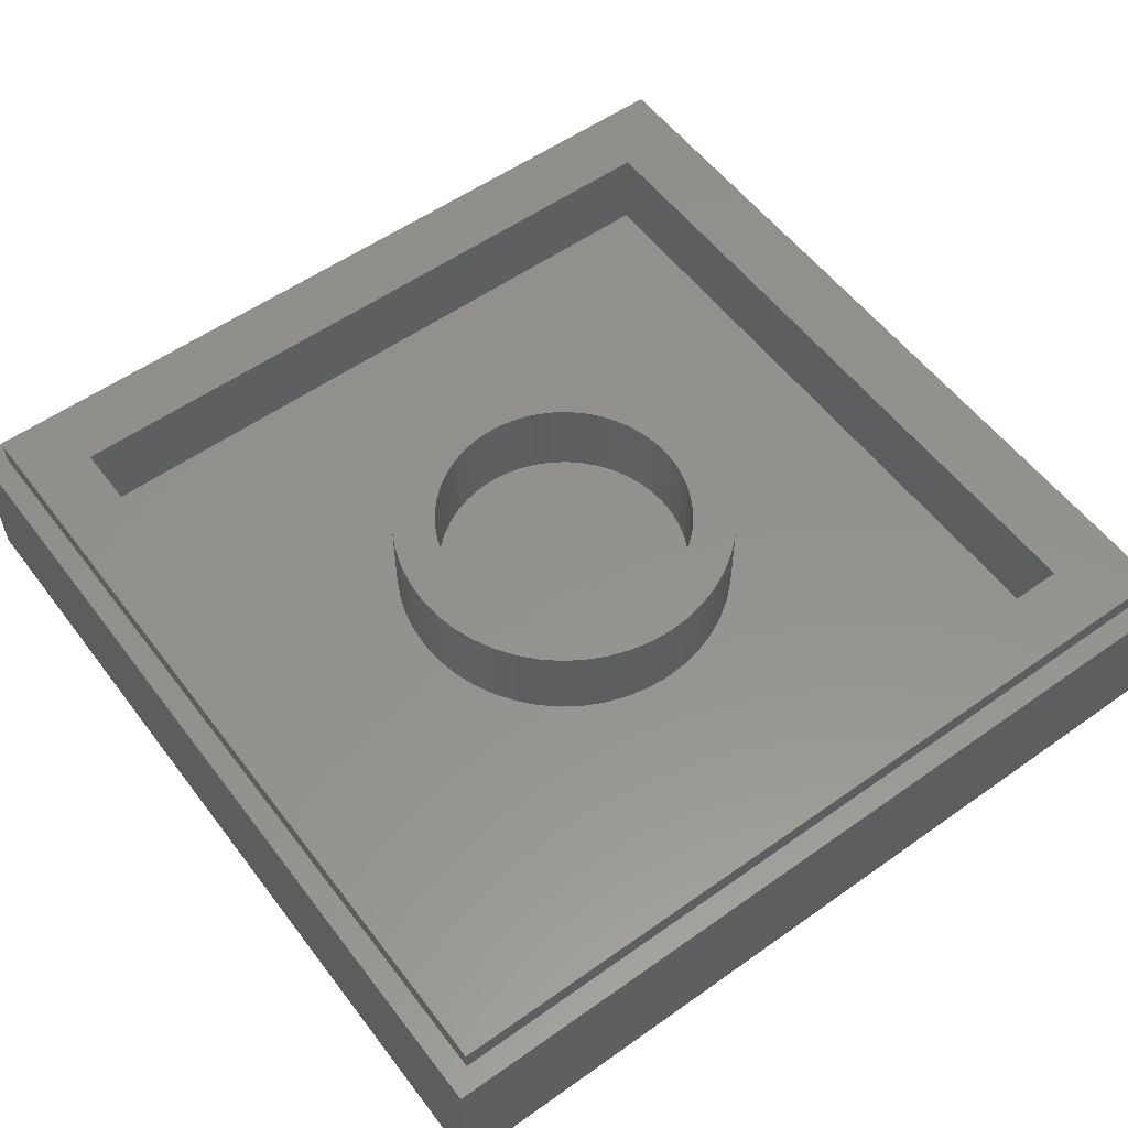
<metadata>
{"format":"stl","ext":"stl","renderer":"f3d","projection":"perspective","resolution":1024,"background":"white","views":[{"elev":55.9,"azim":-126.6,"up":"+Y"}]}
</metadata>
<code>
# stl→obj: 431 verts, 850 faces
v -8 2.8 8
v -8 0 8
v 8 0 8
v 8 2.8 8
v -8 2.8 -8
v -8 0 -8
v 8 2.8 -8
v 8 0 -8
v -7.6 3.2 7.6
v -7.6 2.8 7.6
v 7.6 2.8 7.6
v 7.6 3.2 7.6
v -7.6 3.2 -7.6
v -7.6 2.8 -7.6
v 7.6 3.2 -7.6
v 7.6 2.8 -7.6
v -6.4 3.2 6.4
v 6.4 1.6 6.4
v -6.4 1.6 6.4
v 6.4 3.2 6.4
v -6.4 3.2 -6.4
v -6.4 1.6 -6.4
v 6.4 3.2 -6.4
v 6.4 1.6 -6.4
v 2.379 3.2 0.3132
v 2.4 3.2 0
v 2.4 1.6 0
v 2.379 1.6 0.3132
v 2.318 3.2 0.6211
v 2.318 1.6 0.6211
v 2.217 3.2 0.9185
v 2.217 1.6 0.9185
v 2.078 3.2 1.2
v 2.078 1.6 1.2
v 1.904 3.2 1.461
v 1.904 1.6 1.461
v 1.697 3.2 1.697
v 1.697 1.6 1.697
v 1.461 3.2 1.904
v 1.461 1.6 1.904
v 1.2 3.2 2.078
v 1.2 1.6 2.078
v 0.9185 3.2 2.217
v 0.9185 1.6 2.217
v 0.6211 3.2 2.318
v 0.6211 1.6 2.318
v 0.3132 3.2 2.379
v 0.3132 1.6 2.379
v 0 3.2 2.4
v 0 1.6 2.4
v -0.3132 3.2 2.379
v -0.3132 1.6 2.379
v -0.6211 3.2 2.318
v -0.6211 1.6 2.318
v -0.9185 3.2 2.217
v -0.9185 1.6 2.217
v -1.2 3.2 2.078
v -1.2 1.6 2.078
v -1.461 3.2 1.904
v -1.461 1.6 1.904
v -1.697 3.2 1.697
v -1.697 1.6 1.697
v -1.904 3.2 1.461
v -1.904 1.6 1.461
v -2.078 3.2 1.2
v -2.078 1.6 1.2
v -2.217 3.2 0.9185
v -2.217 1.6 0.9185
v -2.318 3.2 0.6211
v -2.318 1.6 0.6211
v -2.379 3.2 0.3132
v -2.379 1.6 0.3132
v -2.4 3.2 0
v -2.4 1.6 0
v -2.379 3.2 -0.3132
v -2.379 1.6 -0.3132
v -2.318 3.2 -0.6211
v -2.318 1.6 -0.6211
v -2.217 3.2 -0.9185
v -2.217 1.6 -0.9185
v -2.078 3.2 -1.2
v -2.078 1.6 -1.2
v -1.904 3.2 -1.461
v -1.904 1.6 -1.461
v -1.697 3.2 -1.697
v -1.697 1.6 -1.697
v -1.461 3.2 -1.904
v -1.461 1.6 -1.904
v -1.2 3.2 -2.078
v -1.2 1.6 -2.078
v -0.9185 3.2 -2.217
v -0.9185 1.6 -2.217
v -0.6211 3.2 -2.318
v -0.6211 1.6 -2.318
v -0.3132 3.2 -2.379
v -0.3132 1.6 -2.379
v 0 3.2 -2.4
v 0 1.6 -2.4
v 0.3132 3.2 -2.379
v 0.3132 1.6 -2.379
v 0.6211 3.2 -2.318
v 0.6211 1.6 -2.318
v 0.9185 3.2 -2.217
v 0.9185 1.6 -2.217
v 1.2 3.2 -2.078
v 1.2 1.6 -2.078
v 1.461 3.2 -1.904
v 1.461 1.6 -1.904
v 1.697 3.2 -1.697
v 1.697 1.6 -1.697
v 1.904 3.2 -1.461
v 1.904 1.6 -1.461
v 2.078 3.2 -1.2
v 2.078 1.6 -1.2
v 2.217 3.2 -0.9185
v 2.217 1.6 -0.9185
v 2.318 3.2 -0.6211
v 2.318 1.6 -0.6211
v 2.379 3.2 -0.3132
v 2.379 1.6 -0.3132
v 3.172 3.2 0.4176
v 3.2 1.6 0
v 3.2 3.2 0
v 3.172 1.6 0.4176
v 3.091 3.2 0.8282
v 3.091 1.6 0.8282
v 2.957 3.2 1.225
v 2.957 1.6 1.225
v 2.771 3.2 1.6
v 2.771 1.6 1.6
v 2.539 3.2 1.948
v 2.539 1.6 1.948
v 2.263 3.2 2.263
v 2.263 1.6 2.263
v 1.948 3.2 2.539
v 1.948 1.6 2.539
v 1.6 3.2 2.771
v 1.6 1.6 2.771
v 1.225 3.2 2.957
v 1.225 1.6 2.957
v 0.8282 3.2 3.091
v 0.8282 1.6 3.091
v 0.4176 3.2 3.172
v 0.4176 1.6 3.172
v 0 3.2 3.2
v 0 1.6 3.2
v -0.4176 3.2 3.172
v -0.4176 1.6 3.172
v -0.8282 3.2 3.091
v -0.8282 1.6 3.091
v -1.225 3.2 2.957
v -1.225 1.6 2.957
v -1.6 3.2 2.771
v -1.6 1.6 2.771
v -1.948 3.2 2.539
v -1.948 1.6 2.539
v -2.263 3.2 2.263
v -2.263 1.6 2.263
v -2.539 3.2 1.948
v -2.539 1.6 1.948
v -2.771 3.2 1.6
v -2.771 1.6 1.6
v -2.957 3.2 1.225
v -2.957 1.6 1.225
v -3.091 3.2 0.8282
v -3.091 1.6 0.8282
v -3.172 3.2 0.4176
v -3.172 1.6 0.4176
v -3.2 3.2 0
v -3.2 1.6 0
v -3.172 3.2 -0.4176
v -3.172 1.6 -0.4176
v -3.091 3.2 -0.8282
v -3.091 1.6 -0.8282
v -2.957 3.2 -1.225
v -2.957 1.6 -1.225
v -2.771 3.2 -1.6
v -2.771 1.6 -1.6
v -2.539 3.2 -1.948
v -2.539 1.6 -1.948
v -2.263 3.2 -2.263
v -2.263 1.6 -2.263
v -1.948 3.2 -2.539
v -1.948 1.6 -2.539
v -1.6 3.2 -2.771
v -1.6 1.6 -2.771
v -1.225 3.2 -2.957
v -1.225 1.6 -2.957
v -0.8282 3.2 -3.091
v -0.8282 1.6 -3.091
v -0.4176 3.2 -3.172
v -0.4176 1.6 -3.172
v 0 3.2 -3.2
v 0 1.6 -3.2
v 0.4176 3.2 -3.172
v 0.4176 1.6 -3.172
v 0.8282 3.2 -3.091
v 0.8282 1.6 -3.091
v 1.225 3.2 -2.957
v 1.225 1.6 -2.957
v 1.6 3.2 -2.771
v 1.6 1.6 -2.771
v 1.948 3.2 -2.539
v 1.948 1.6 -2.539
v 2.263 3.2 -2.263
v 2.263 1.6 -2.263
v 2.539 3.2 -1.948
v 2.539 1.6 -1.948
v 2.771 3.2 -1.6
v 2.771 1.6 -1.6
v 2.957 3.2 -1.225
v 2.957 1.6 -1.225
v 3.091 3.2 -0.8282
v 3.091 1.6 -0.8282
v 3.172 3.2 -0.4176
v 3.172 1.6 -0.4176
v 0 1.6 0
v 3.2 1.6 3.2
v -3.2 1.6 3.2
v -3.2 1.6 -3.2
v 3.2 1.6 -3.2
v 7.6 0 7.6
v 7.6 0 -7.6
v -7.6 0 -7.6
v -7.6 0 7.6
v -7.6 -0.1 7.6
v 7.6 -0.1 7.6
v -7.6 -0.1 -7.6
v 7.6 -0.1 -7.6
v 0.28 -0.1 -0.76
v 0 -0.1 -1.04
v 0.28 -0.1 -1.32
v 0.56 -0.1 -1.04
v 0.08 -0.1 -0.84
v 0.48 -0.1 -0.84
v 0.08 -0.1 -1.24
v 0.48 -0.1 -1.24
v 0.48 -0.1 -0.52
v 0.28 -0.1 -0.48
v 0.68 -0.1 -0.64
v 0.8 -0.1 -0.84
v 0.84 -0.1 -1.04
v 0.8 -0.1 -1.24
v 0.68 -0.1 -1.44
v 0.48 -0.1 -1.56
v 0.28 -0.1 -1.6
v -0.28 -0.1 -1.04
v -0.24 -0.1 -1.24
v -0.12 -0.1 -1.44
v 0.08 -0.1 -1.56
v 4.2 -0.1 -0.12
v 3.92 -0.1 -0.4
v 4.2 -0.1 -0.68
v 4.48 -0.1 -0.4
v 4 -0.1 -0.2
v 4.4 -0.1 -0.2
v 4 -0.1 -0.6
v 4.4 -0.1 -0.6
v 4.32 -0.1 0.48
v 4.72 -0.1 -0.2
v 4.76 -0.1 -0.4
v 4.72 -0.1 -0.6
v 4.6 -0.1 -0.8
v 4.4 -0.1 -0.92
v 4.2 -0.1 -0.96
v 3.64 -0.1 -0.4
v 3.68 -0.1 -0.6
v 3.8 -0.1 -0.8
v 4 -0.1 -0.92
v -0.32 -0.1 -0.84
v -1.08 -0.1 -0.84
v -1.16 -0.1 -1.04
v -1.2 -0.1 -0.64
v -1.4 -0.1 -0.36
v -1.8 -0.1 -0.12
v -1.64 -0.1 0
v -1.8 -0.1 0.36
v -1.6 -0.1 0.2
v -1.6 -0.1 0.44
v -1.28 -0.1 0.48
v -0.2 -0.1 0.56
v -0.04 -0.1 0.36
v 0.2 -0.1 0.44
v -0.52 -0.1 0.96
v -0.28 -0.1 1.08
v -0.56 -0.1 1.16
v -1.52 -0.1 0.92
v -1.56 -0.1 1.08
v -1.88 -0.1 0.88
v -1.6 -0.1 0.76
v -1.76 -0.1 0.6
v -2.04 -0.1 0.6
v -2 -0.1 0.28
v -1 -0.1 -0.28
v -1.12 -0.1 -0.04
v 0.12 -0.1 0.08
v 2.48 -0.1 0.24
v 1.56 -0.1 0.32
v 0.76 -0.1 0.24
v 0.28 -0.1 0.24
v 0.44 -0.1 0.8
v 0.44 -0.1 0.4
v 0.76 -0.1 0.8
v 1.92 -0.1 0.48
v 2.6 -0.1 0.56
v 1.8 -0.1 0.8
v 2.4 -0.1 1.52
v 1.6 -0.1 1.72
v 1.84 -0.1 1.52
v 1.32 -0.1 1.68
v 1.44 -0.1 2.24
v 1.16 -0.1 2.04
v 1.12 -0.1 1.68
v 0.96 -0.1 1.84
v 0.8 -0.1 2.48
v 0.76 -0.1 1.96
v 0.92 -0.1 1.48
v 0.64 -0.1 1.16
v 0.88 -0.1 0.88
v 0.52 -0.1 2.24
v 0.52 -0.1 2.6
v 1.04 -0.1 2.68
v 0.84 -0.1 3
v 0.44 -0.1 3.04
v 2.12 -0.1 1.48
v 2.2 -0.1 1.76
v 1.84 -0.1 1.76
v 2.6 -0.1 -0.28
v 2.72 -0.1 0.08
v 2.96 -0.1 0.08
v 3 -0.1 -0.16
v 1 -0.1 -0.84
v 1.12 -0.1 -0.52
v 0.92 -0.1 -0.4
v 0.76 -0.1 -0.56
v 0.64 -0.1 -0.24
v 0.48 -0.1 -0.44
v 0.32 -0.1 -0.2
v -0.04 -0.1 -0.32
v -0.24 -0.1 -0.52
v 2.84 -0.1 0.36
v 2.92 -0.1 0.68
v 2.92 -0.1 1.32
v 3.24 -0.1 1.28
v 2.96 -0.1 1.64
v 2.96 -0.1 1.92
v 3.12 -0.1 0.2
v 3.12 -0.1 0.48
v 3.48 -0.1 1.04
v 3.68 -0.1 1.2
v 3.72 -0.1 0.76
v 4.96 -0.1 1.28
v 4.8 -0.1 1.56
v 4.12 -0.1 1.24
v 4.2 -0.1 1
v 5.8 -0.1 0.92
v 5.12 -0.1 1.16
v 5.36 -0.1 0.84
v 5.48 -0.1 0.68
v 5.72 -0.1 0.68
v 5.88 -0.1 0.56
v 5.72 -0.1 0.36
v 5.8 -0.1 0.16
v 5.48 -0.1 0.32
v 5.28 -0.1 0.36
v 4.88 -0.1 0.16
v 4.68 -0.1 0.32
v 3.96 -0.1 0.32
v 3.76 -0.1 0.08
v 3.68 -0.1 -0.08
v 5.28 -0.1 0.96
v 3.28 -0.1 1.72
v 3.28 -0.1 2.16
v 2.92 -0.1 2.72
v 3.2 -0.1 2.6
v 3.08 -0.1 2.96
v 3.36 -0.1 2.72
v 3.36 -0.1 3.08
v 3.84 -0.1 2.8
v 3.72 -0.1 2.48
v 4 -0.1 2.56
v 3.76 -0.1 1.92
v 4.08 -0.1 2.04
v 3.76 -0.1 1.6
v 4.04 -0.1 1.72
v 4.4 -0.1 1.8
v 4.44 -0.1 2.16
v 4.68 -0.1 2.12
v 4.6 -0.1 1.76
v 5 -0.1 1.84
v 0.08 -0.1 0.64
v -3 -0.1 6.8
v -3.2 -0.1 6.6
v -2.8 -0.1 6.4
v 6.2 -0.1 6.8
v 6.4 -0.1 7.2
v 6.6 -0.1 7
v 6.6 -0.1 -5.6
v 7 -0.1 -5.8
v 6.8 -0.1 -6
v -2.4 -0.1 -6
v -2.64 -0.1 -6.4
v -2.8 -0.1 -6.2
v -2.8 -0.1 -6
v -3.2 -0.1 5.92
v -3.2 -0.1 5.52
v -2.8 -0.1 -5.6
v -3.6 -0.1 -5.64
v -5 -0.1 5.84
v -4.8 -0.1 5.44
v -5.2 -0.1 5.6
v -5.12 -0.1 5
v -5.08 -0.1 4.6
v -4 -0.1 -5.6
v -3.92 -0.1 -6
v -3.64 -0.1 -6.08
v -5.68 -0.1 4.6
v -5.88 -0.1 4.92
v -6.08 -0.1 4.6
v -6.04 -0.1 4.32
v -5.96 -0.1 4
v -4.88 -0.1 -5.36
v -4.52 -0.1 -5.64
v -4.84 -0.1 -5.72
v -4.64 -0.1 -6
v -6.48 -0.1 4
v -6.6 -0.1 4.32
v -6.84 -0.1 4.08
v -5.6 -0.1 -5.64
v -5.28 -0.1 -5.4
v -5.32 -0.1 -5.8
f 1 2 3
f 3 4 1
f 5 6 2
f 2 1 5
f 7 8 6
f 6 5 7
f 4 3 8
f 8 7 4
f 9 10 11
f 11 12 9
f 13 14 10
f 10 9 13
f 15 16 14
f 14 13 15
f 12 11 16
f 16 15 12
f 17 18 19
f 18 17 20
f 21 19 22
f 19 21 17
f 23 22 24
f 22 23 21
f 20 24 18
f 24 20 23
f 25 26 27
f 27 28 25
f 29 25 28
f 28 30 29
f 31 29 30
f 30 32 31
f 33 31 32
f 32 34 33
f 35 33 34
f 34 36 35
f 37 35 36
f 36 38 37
f 39 37 38
f 38 40 39
f 41 39 40
f 40 42 41
f 43 41 42
f 42 44 43
f 45 43 44
f 44 46 45
f 47 45 46
f 46 48 47
f 49 47 48
f 48 50 49
f 51 49 50
f 50 52 51
f 53 51 52
f 52 54 53
f 55 53 54
f 54 56 55
f 57 55 56
f 56 58 57
f 59 57 58
f 58 60 59
f 61 59 60
f 60 62 61
f 63 61 62
f 62 64 63
f 65 63 64
f 64 66 65
f 67 65 66
f 66 68 67
f 69 67 68
f 68 70 69
f 71 69 70
f 70 72 71
f 73 71 72
f 72 74 73
f 75 73 74
f 74 76 75
f 77 75 76
f 76 78 77
f 79 77 78
f 78 80 79
f 81 79 80
f 80 82 81
f 83 81 82
f 82 84 83
f 85 83 84
f 84 86 85
f 87 85 86
f 86 88 87
f 89 87 88
f 88 90 89
f 91 89 90
f 90 92 91
f 93 91 92
f 92 94 93
f 95 93 94
f 94 96 95
f 97 95 96
f 96 98 97
f 99 97 98
f 98 100 99
f 101 99 100
f 100 102 101
f 103 101 102
f 102 104 103
f 105 103 104
f 104 106 105
f 107 105 106
f 106 108 107
f 109 107 108
f 108 110 109
f 111 109 110
f 110 112 111
f 113 111 112
f 112 114 113
f 115 113 114
f 114 116 115
f 117 115 116
f 116 118 117
f 119 117 118
f 118 120 119
f 26 119 120
f 120 27 26
f 121 122 123
f 122 121 124
f 125 124 121
f 124 125 126
f 127 126 125
f 126 127 128
f 129 128 127
f 128 129 130
f 131 130 129
f 130 131 132
f 133 132 131
f 132 133 134
f 135 134 133
f 134 135 136
f 137 136 135
f 136 137 138
f 139 138 137
f 138 139 140
f 141 140 139
f 140 141 142
f 143 142 141
f 142 143 144
f 145 144 143
f 144 145 146
f 147 146 145
f 146 147 148
f 149 148 147
f 148 149 150
f 151 150 149
f 150 151 152
f 153 152 151
f 152 153 154
f 155 154 153
f 154 155 156
f 157 156 155
f 156 157 158
f 159 158 157
f 158 159 160
f 161 160 159
f 160 161 162
f 163 162 161
f 162 163 164
f 165 164 163
f 164 165 166
f 167 166 165
f 166 167 168
f 169 168 167
f 168 169 170
f 171 170 169
f 170 171 172
f 173 172 171
f 172 173 174
f 175 174 173
f 174 175 176
f 177 176 175
f 176 177 178
f 179 178 177
f 178 179 180
f 181 180 179
f 180 181 182
f 183 182 181
f 182 183 184
f 185 184 183
f 184 185 186
f 187 186 185
f 186 187 188
f 189 188 187
f 188 189 190
f 191 190 189
f 190 191 192
f 193 192 191
f 192 193 194
f 195 194 193
f 194 195 196
f 197 196 195
f 196 197 198
f 199 198 197
f 198 199 200
f 201 200 199
f 200 201 202
f 203 202 201
f 202 203 204
f 205 204 203
f 204 205 206
f 207 206 205
f 206 207 208
f 209 208 207
f 208 209 210
f 211 210 209
f 210 211 212
f 213 212 211
f 212 213 214
f 215 214 213
f 214 215 216
f 123 216 215
f 216 123 122
f 123 25 121
f 25 123 26
f 121 29 125
f 29 121 25
f 125 31 127
f 31 125 29
f 127 33 129
f 33 127 31
f 129 35 131
f 35 129 33
f 131 37 133
f 37 131 35
f 133 39 135
f 39 133 37
f 135 41 137
f 41 135 39
f 137 43 139
f 43 137 41
f 139 45 141
f 45 139 43
f 141 47 143
f 47 141 45
f 143 49 145
f 49 143 47
f 145 51 147
f 51 145 49
f 147 53 149
f 53 147 51
f 149 55 151
f 55 149 53
f 151 57 153
f 57 151 55
f 153 59 155
f 59 153 57
f 155 61 157
f 61 155 59
f 157 63 159
f 63 157 61
f 159 65 161
f 65 159 63
f 161 67 163
f 67 161 65
f 163 69 165
f 69 163 67
f 165 71 167
f 71 165 69
f 167 73 169
f 73 167 71
f 169 75 171
f 75 169 73
f 171 77 173
f 77 171 75
f 173 79 175
f 79 173 77
f 175 81 177
f 81 175 79
f 177 83 179
f 83 177 81
f 179 85 181
f 85 179 83
f 181 87 183
f 87 181 85
f 183 89 185
f 89 183 87
f 185 91 187
f 91 185 89
f 187 93 189
f 93 187 91
f 189 95 191
f 95 189 93
f 191 97 193
f 97 191 95
f 193 99 195
f 99 193 97
f 195 101 197
f 101 195 99
f 197 103 199
f 103 197 101
f 199 105 201
f 105 199 103
f 201 107 203
f 107 201 105
f 203 109 205
f 109 203 107
f 205 111 207
f 111 205 109
f 207 113 209
f 113 207 111
f 209 115 211
f 115 209 113
f 211 117 213
f 117 211 115
f 213 119 215
f 119 213 117
f 215 26 123
f 26 215 119
f 217 28 27
f 217 30 28
f 217 32 30
f 217 34 32
f 217 36 34
f 217 38 36
f 217 40 38
f 217 42 40
f 217 44 42
f 217 46 44
f 217 48 46
f 217 50 48
f 217 52 50
f 217 54 52
f 217 56 54
f 217 58 56
f 217 60 58
f 217 62 60
f 217 64 62
f 217 66 64
f 217 68 66
f 217 70 68
f 217 72 70
f 217 74 72
f 217 76 74
f 217 78 76
f 217 80 78
f 217 82 80
f 217 84 82
f 217 86 84
f 217 88 86
f 217 90 88
f 217 92 90
f 217 94 92
f 217 96 94
f 217 98 96
f 217 100 98
f 217 102 100
f 217 104 102
f 217 106 104
f 217 108 106
f 217 110 108
f 217 112 110
f 217 114 112
f 217 116 114
f 217 118 116
f 217 120 118
f 217 27 120
f 124 218 122
f 126 218 124
f 128 218 126
f 130 218 128
f 132 218 130
f 134 218 132
f 136 218 134
f 138 218 136
f 140 218 138
f 142 218 140
f 144 218 142
f 146 218 144
f 148 219 146
f 150 219 148
f 152 219 150
f 154 219 152
f 156 219 154
f 158 219 156
f 160 219 158
f 162 219 160
f 164 219 162
f 166 219 164
f 168 219 166
f 170 219 168
f 172 220 170
f 174 220 172
f 176 220 174
f 178 220 176
f 180 220 178
f 182 220 180
f 184 220 182
f 186 220 184
f 188 220 186
f 190 220 188
f 192 220 190
f 194 220 192
f 196 221 194
f 198 221 196
f 200 221 198
f 202 221 200
f 204 221 202
f 206 221 204
f 208 221 206
f 210 221 208
f 212 221 210
f 214 221 212
f 216 221 214
f 122 221 216
f 14 16 7
f 7 5 14
f 7 16 11
f 11 4 7
f 4 11 10
f 10 1 4
f 1 10 14
f 14 5 1
f 21 23 15
f 15 13 21
f 15 23 20
f 20 12 15
f 12 20 17
f 17 9 12
f 9 17 21
f 21 13 9
f 220 221 24
f 24 22 220
f 24 221 218
f 218 18 24
f 18 218 219
f 219 19 18
f 19 219 220
f 220 22 19
f 6 8 3
f 3 2 6
f 222 223 224
f 224 225 222
f 226 227 222
f 222 225 226
f 228 226 225
f 225 224 228
f 229 228 224
f 224 223 229
f 227 229 223
f 223 222 227
f 230 231 232
f 232 233 230
f 230 234 231
f 230 233 235
f 231 236 232
f 233 232 237
f 238 239 230
f 230 235 238
f 240 238 235
f 235 241 240
f 241 235 233
f 233 242 241
f 243 242 233
f 233 237 243
f 244 243 237
f 237 245 244
f 245 237 232
f 232 246 245
f 231 247 248
f 248 236 231
f 236 248 249
f 249 250 236
f 232 236 250
f 250 246 232
f 251 252 253
f 253 254 251
f 251 255 252
f 251 254 256
f 252 257 253
f 254 253 258
f 259 251 256
f 256 260 259
f 260 256 254
f 254 261 260
f 262 261 254
f 254 258 262
f 263 262 258
f 258 264 263
f 264 258 253
f 253 265 264
f 252 266 267
f 267 257 252
f 257 267 268
f 268 269 257
f 253 257 269
f 269 265 253
f 247 231 270
f 270 271 247
f 271 272 247
f 272 271 273
f 273 274 272
f 275 272 274
f 274 276 275
f 277 275 276
f 276 278 277
f 279 277 278
f 278 280 279
f 281 278 282
f 282 283 281
f 284 281 285
f 285 286 284
f 287 284 286
f 286 288 287
f 287 288 289
f 289 290 287
f 290 289 291
f 291 279 290
f 281 280 278
f 290 279 280
f 291 289 292
f 292 277 291
f 277 292 293
f 293 275 277
f 274 273 294
f 294 295 274
f 296 295 294
f 294 297 296
f 296 297 298
f 298 299 296
f 299 300 296
f 283 282 296
f 296 300 283
f 301 283 302
f 302 303 301
f 303 302 299
f 302 300 299
f 304 298 297
f 297 305 304
f 306 298 304
f 304 307 306
f 308 298 306
f 306 309 308
f 310 311 312
f 312 313 310
f 314 313 312
f 312 315 314
f 314 315 316
f 316 317 314
f 317 316 318
f 318 319 317
f 313 317 319
f 319 310 313
f 320 316 315
f 315 321 320
f 321 315 322
f 322 323 321
f 324 321 323
f 285 321 324
f 324 286 285
f 307 325 306
f 325 307 326
f 326 327 325
f 309 325 327
f 327 308 309
f 311 310 308
f 308 327 311
f 305 297 328
f 328 329 305
f 330 329 328
f 328 331 330
f 266 331 328
f 328 332 266
f 328 333 332
f 332 333 334
f 334 335 332
f 335 334 336
f 336 337 335
f 337 336 338
f 338 239 337
f 338 339 239
f 230 239 339
f 339 234 230
f 234 339 340
f 340 270 234
f 234 270 231
f 305 329 341
f 341 342 305
f 343 305 342
f 342 344 343
f 343 344 345
f 345 307 343
f 307 345 346
f 346 326 307
f 341 330 347
f 347 348 341
f 342 341 348
f 348 349 342
f 350 349 348
f 348 351 350
f 352 353 354
f 354 355 352
f 356 353 352
f 352 357 356
f 356 358 359
f 359 360 356
f 361 356 360
f 360 362 361
f 361 362 363
f 363 362 364
f 364 260 363
f 260 364 365
f 365 366 260
f 365 364 359
f 359 358 365
f 259 260 366
f 366 367 259
f 251 259 368
f 368 255 251
f 255 368 369
f 369 370 255
f 252 255 370
f 370 266 252
f 370 331 266
f 351 371 357
f 357 355 351
f 354 350 351
f 351 355 354
f 357 371 356
f 371 358 356
f 346 345 372
f 372 373 346
f 374 346 373
f 373 375 374
f 376 374 375
f 375 377 376
f 378 376 377
f 377 379 378
f 379 377 380
f 380 381 379
f 381 380 382
f 382 383 381
f 383 382 384
f 384 385 383
f 354 385 384
f 384 350 354
f 384 382 373
f 373 372 384
f 383 385 386
f 386 387 383
f 388 387 386
f 386 389 388
f 390 388 389
f 389 353 390
f 390 353 356
f 347 330 331
f 391 285 281
f 281 283 391
f 301 391 283
f 294 273 271
f 271 270 294
f 294 270 340
f 294 340 339
f 338 294 339
f 297 294 338
f 297 338 336
f 297 336 334
f 334 328 297
f 328 334 333
f 341 329 330
f 347 331 370
f 370 369 347
f 348 347 369
f 369 368 348
f 351 348 368
f 368 259 351
f 371 351 259
f 259 367 371
f 358 371 367
f 367 365 358
f 365 367 366
f 360 359 364
f 364 362 360
f 352 355 357
f 386 385 354
f 354 389 386
f 389 354 353
f 350 384 372
f 372 344 350
f 372 345 344
f 349 350 344
f 344 342 349
f 373 382 380
f 380 375 373
f 377 375 380
f 305 343 307
f 307 304 305
f 309 306 325
f 298 308 310
f 310 319 298
f 298 319 303
f 303 299 298
f 303 319 318
f 318 301 303
f 301 318 285
f 285 391 301
f 285 318 316
f 316 320 285
f 321 285 320
f 314 317 313
f 280 281 284
f 284 287 280
f 287 290 280
f 291 277 279
f 278 276 274
f 274 295 278
f 282 278 295
f 295 296 282
f 283 300 302
f 392 393 394
f 394 395 392
f 396 392 395
f 395 397 396
f 397 395 398
f 398 399 397
f 400 399 398
f 398 401 400
f 402 400 401
f 401 403 402
f 401 404 403
f 393 405 394
f 394 405 406
f 406 401 394
f 406 407 401
f 404 401 407
f 407 408 404
f 406 405 409
f 409 410 406
f 410 409 411
f 411 412 410
f 410 412 413
f 413 408 410
f 408 413 414
f 414 415 408
f 408 415 416
f 416 404 408
f 417 413 412
f 412 418 417
f 417 418 419
f 419 420 417
f 417 420 421
f 417 421 422
f 422 423 417
f 423 422 424
f 424 425 423
f 414 423 425
f 425 415 414
f 426 421 420
f 420 427 426
f 426 427 428
f 428 429 426
f 430 426 429
f 429 431 430
f 422 430 431
f 431 424 422
f 395 394 324
f 324 323 395
f 395 323 376
f 376 378 395
f 374 376 323
f 323 322 374
f 311 374 322
f 322 315 311
f 315 312 311
f 346 374 311
f 311 326 346
f 311 327 326
f 395 378 379
f 395 379 381
f 395 381 383
f 383 387 395
f 395 387 388
f 395 388 390
f 395 390 356
f 395 356 361
f 395 361 398
f 361 363 398
f 261 398 363
f 363 260 261
f 261 262 398
f 262 263 398
f 263 264 398
f 264 265 398
f 244 398 265
f 265 243 244
f 243 265 269
f 269 242 243
f 242 269 268
f 268 332 242
f 241 242 332
f 332 335 241
f 335 240 241
f 240 335 337
f 337 238 240
f 337 239 238
f 267 332 268
f 266 332 267
f 244 245 398
f 398 245 246
f 246 401 398
f 250 401 246
f 249 401 250
f 248 401 249
f 401 248 247
f 247 272 401
f 275 401 272
f 293 401 275
f 401 293 292
f 292 394 401
f 394 292 289
f 394 289 288
f 394 288 286
f 286 324 394
f 407 406 410
f 410 408 407
f 414 413 417
f 417 423 414
f 422 421 426
f 426 430 422
f 396 227 226
f 226 392 396
f 227 396 397
f 227 397 399
f 399 229 227
f 399 400 229
f 229 400 402
f 402 228 229
f 416 228 402
f 402 403 416
f 404 416 403
f 228 416 415
f 415 425 228
f 228 425 424
f 424 431 228
f 429 228 431
f 228 429 428
f 428 226 228
f 226 428 427
f 419 226 427
f 427 420 419
f 226 419 418
f 411 226 418
f 418 412 411
f 226 411 409
f 226 409 405
f 405 393 226
f 226 393 392

</code>
